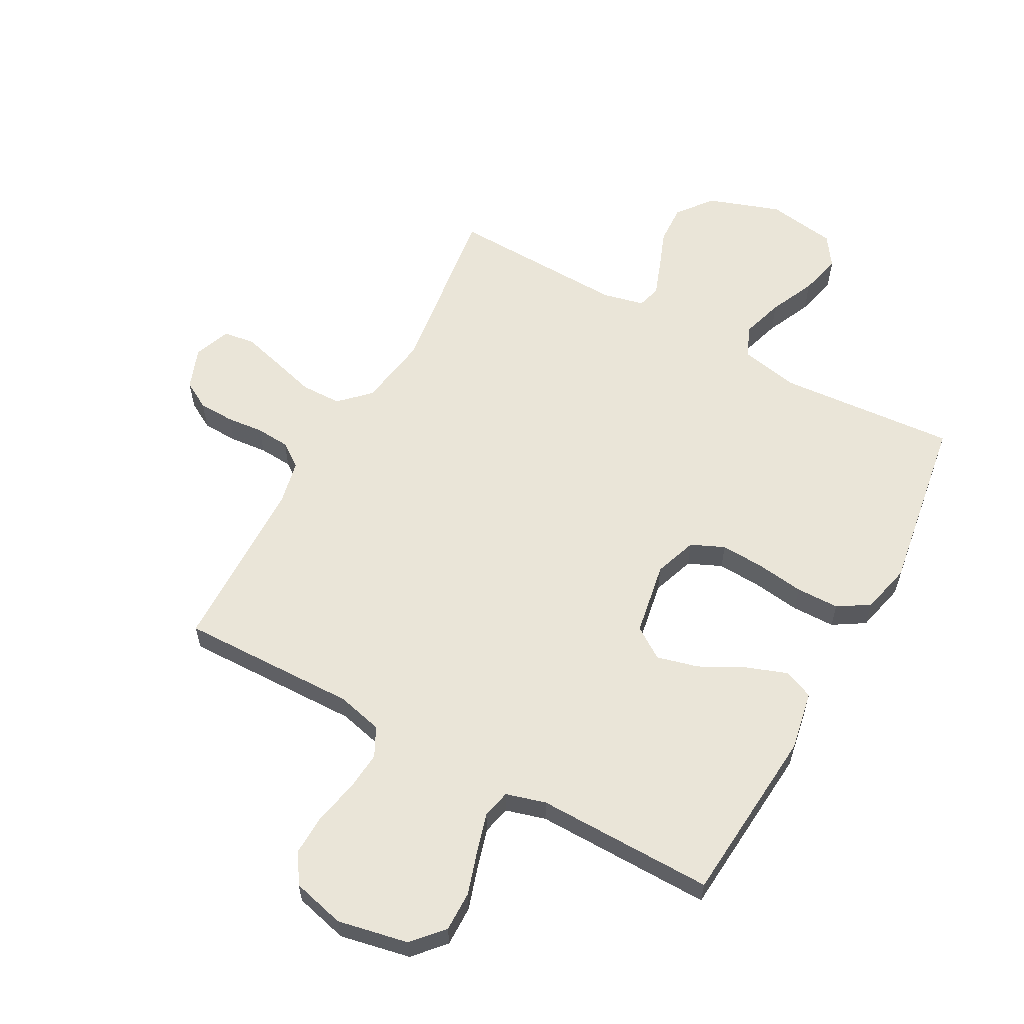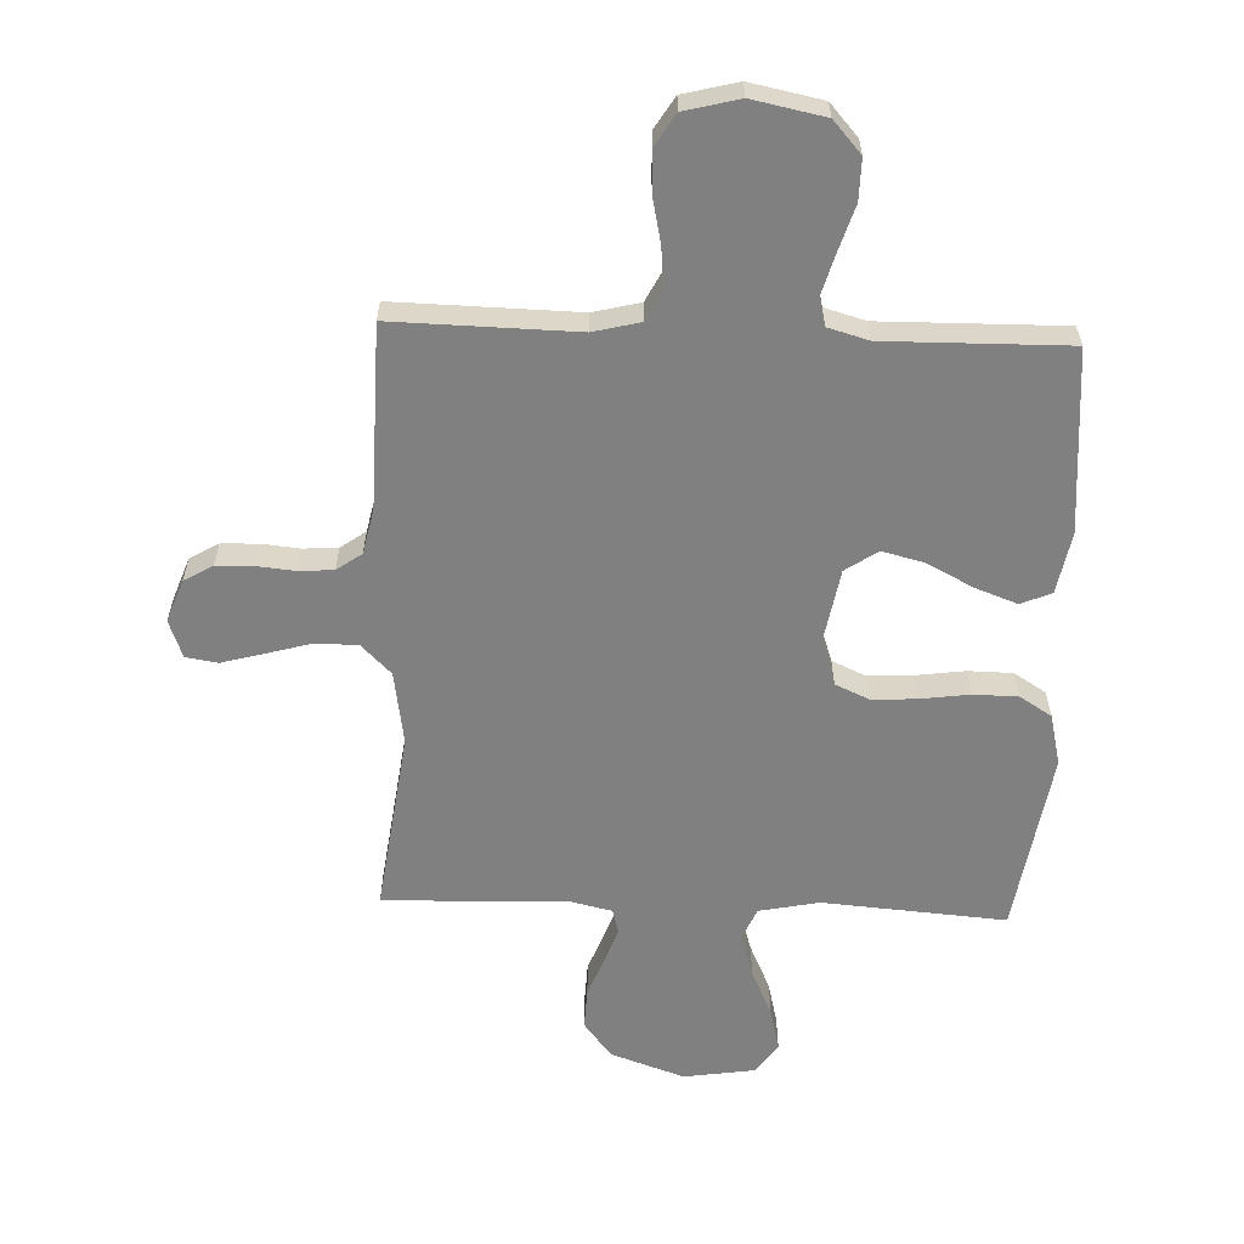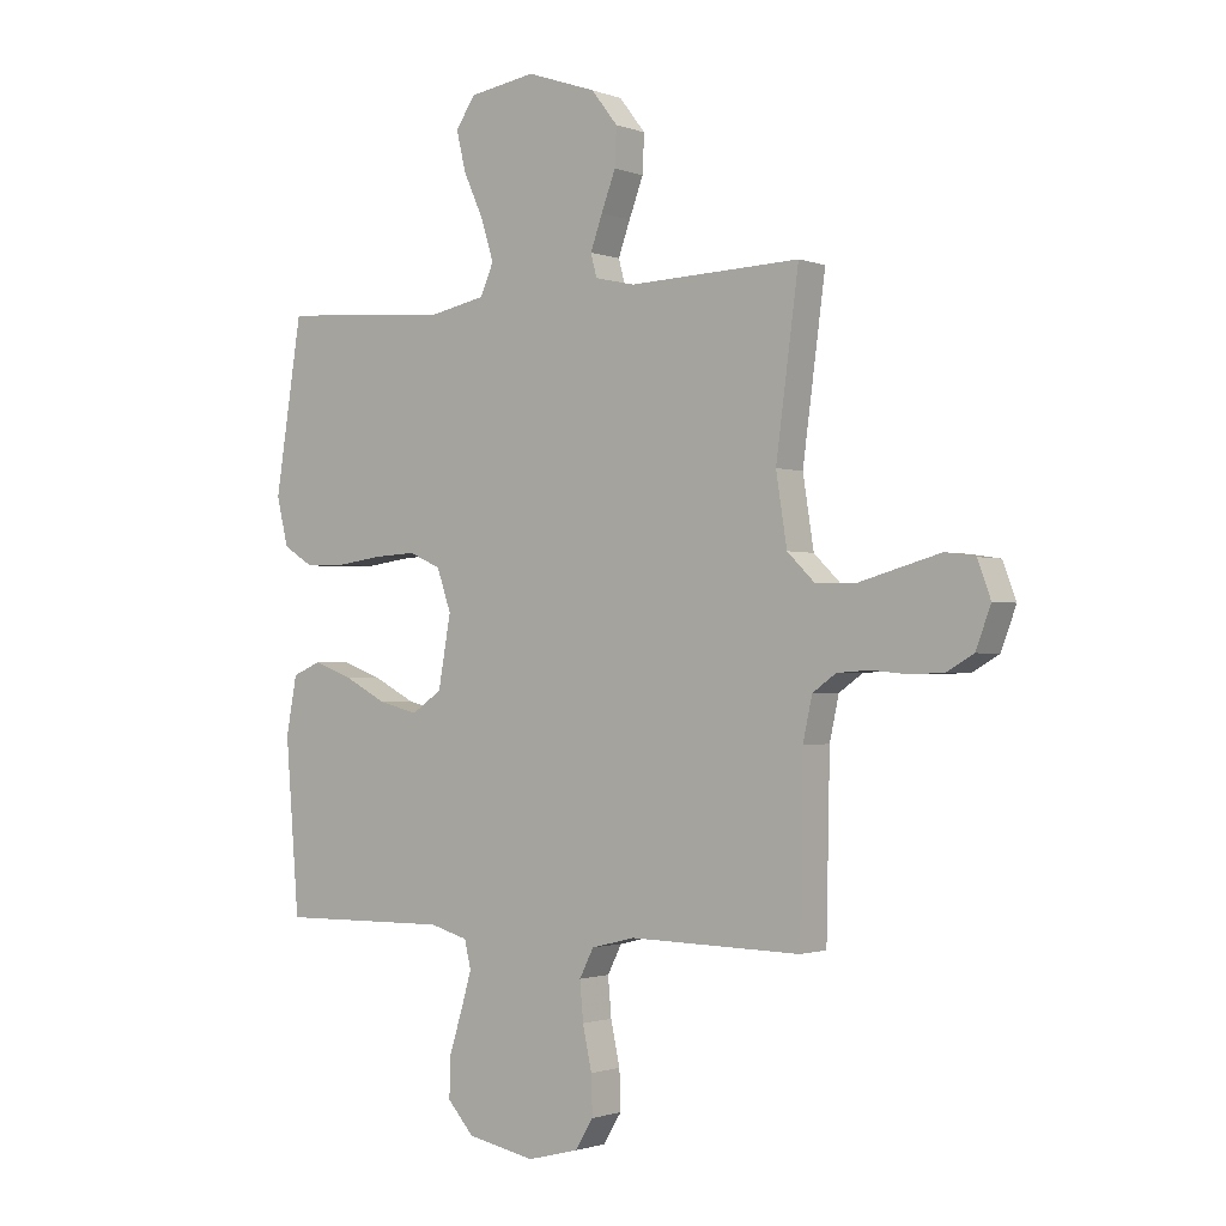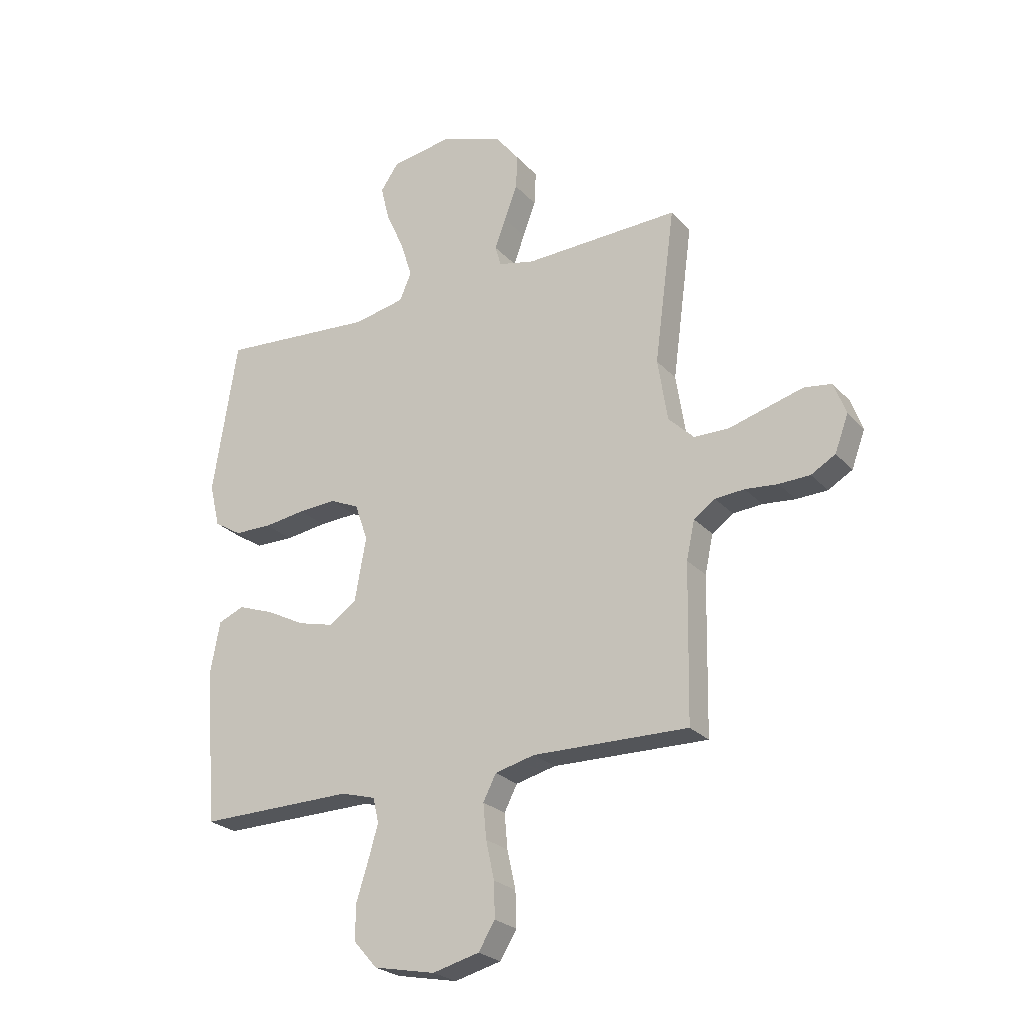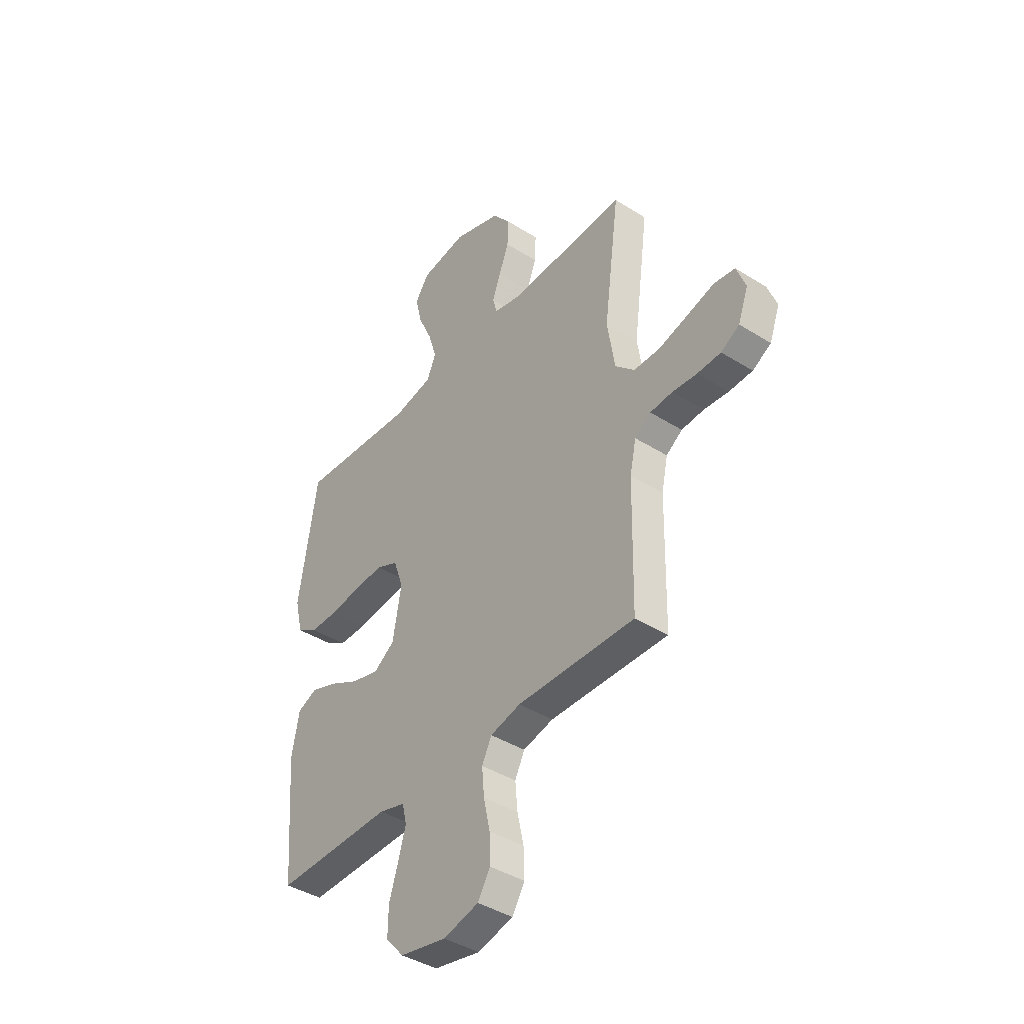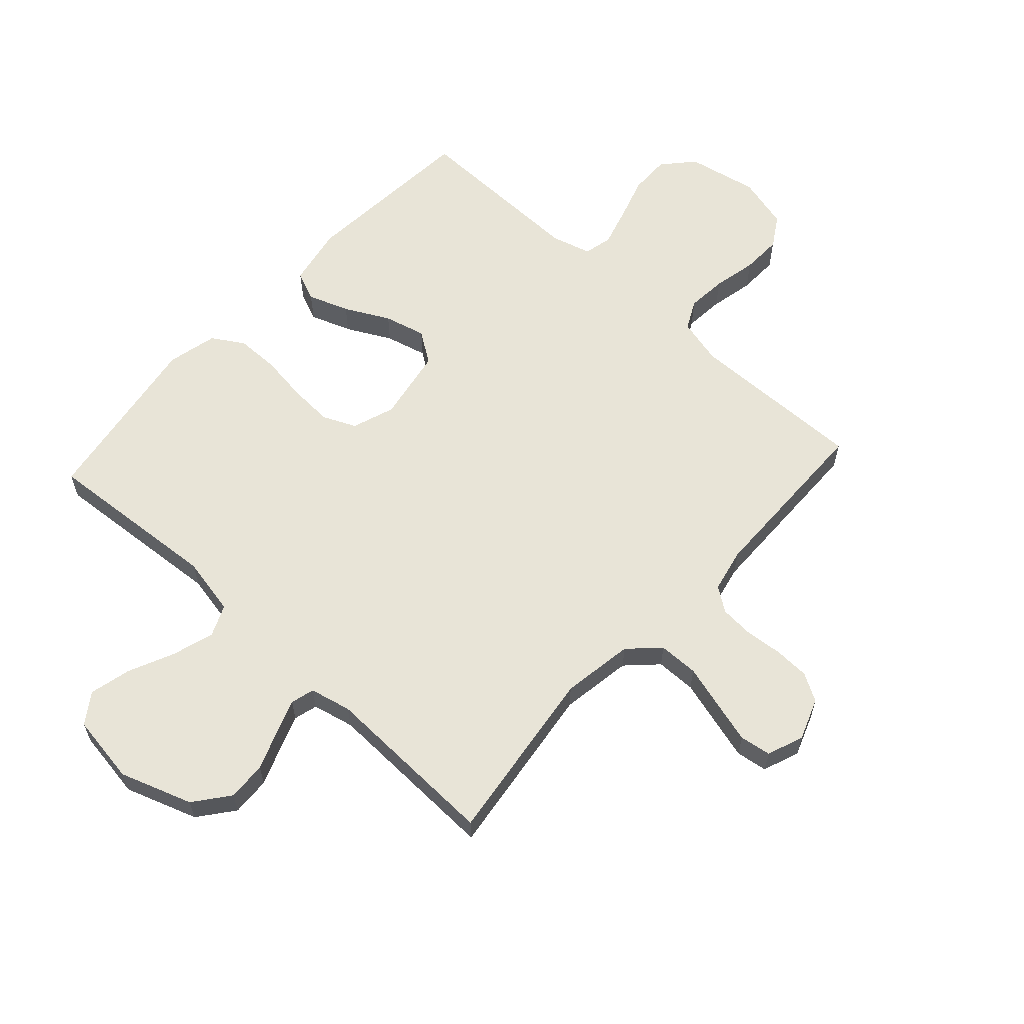
<metadata>
{"format":"obj","ext":"obj","renderer":"f3d","projection":"perspective","resolution":1024,"background":"white","views":[{"elev":59.4,"azim":-151.3,"up":"+Y"},{"elev":-60.2,"azim":177.8,"up":"+Y"},{"elev":-1.4,"azim":37.7,"up":"+Z"},{"elev":-24.9,"azim":31.4,"up":"+Z"},{"elev":-41.1,"azim":52.5,"up":"+Z"},{"elev":61.3,"azim":42.4,"up":"+Y"}]}
</metadata>
<code>
v -0.5 0.07 -0.5
v -0.524 0.07 -0.2
v -0.505 0.07 -0.099
v -0.455 0.07 -0.078
v -0.386 0.07 -0.103
v -0.311 0.07 -0.142
v -0.241 0.07 -0.16
v -0.188 0.07 -0.124
v -0.166 0.07 0
v -0.191 0.07 0.072
v -0.247 0.07 0.097
v -0.321 0.07 0.093
v -0.401 0.07 0.082
v -0.474 0.07 0.083
v -0.527 0.07 0.116
v -0.547 0.07 0.2
v -0.5 0.07 0.5
v -0.2 0.07 0.477
v -0.101 0.07 0.497
v -0.078 0.07 0.55
v -0.1 0.07 0.621
v -0.135 0.07 0.698
v -0.152 0.07 0.768
v -0.117 0.07 0.819
v 0 0.07 0.837
v 0.122 0.07 0.795
v 0.168 0.07 0.736
v 0.165 0.07 0.67
v 0.14 0.07 0.604
v 0.119 0.07 0.546
v 0.13 0.07 0.506
v 0.2 0.07 0.49
v 0.5 0.07 0.5
v 0.46 0.07 0.2
v 0.479 0.07 0.079
v 0.528 0.07 0.031
v 0.596 0.07 0.03
v 0.671 0.07 0.051
v 0.74 0.07 0.07
v 0.793 0.07 0.062
v 0.816 0.07 0
v 0.79 0.07 -0.07
v 0.743 0.07 -0.097
v 0.683 0.07 -0.099
v 0.62 0.07 -0.093
v 0.563 0.07 -0.097
v 0.522 0.07 -0.126
v 0.506 0.07 -0.2
v 0.5 0.07 -0.5
v 0.2 0.07 -0.494
v 0.123 0.07 -0.513
v 0.098 0.07 -0.562
v 0.104 0.07 -0.629
v 0.12 0.07 -0.703
v 0.122 0.07 -0.771
v 0.09 0.07 -0.823
v 0 0.07 -0.846
v -0.119 0.07 -0.822
v -0.165 0.07 -0.77
v -0.164 0.07 -0.702
v -0.141 0.07 -0.629
v -0.122 0.07 -0.563
v -0.133 0.07 -0.515
v -0.2 0.07 -0.496
v -0.5 0 -0.5
v -0.524 0 -0.2
v -0.505 0 -0.099
v -0.455 0 -0.078
v -0.386 0 -0.103
v -0.311 0 -0.142
v -0.241 0 -0.16
v -0.188 0 -0.124
v -0.166 0 0
v -0.191 0 0.072
v -0.247 0 0.097
v -0.321 0 0.093
v -0.401 0 0.082
v -0.474 0 0.083
v -0.527 0 0.116
v -0.547 0 0.2
v -0.5 0 0.5
v -0.2 0 0.477
v -0.101 0 0.497
v -0.078 0 0.55
v -0.1 0 0.621
v -0.135 0 0.698
v -0.152 0 0.768
v -0.117 0 0.819
v 0 0 0.837
v 0.122 0 0.795
v 0.168 0 0.736
v 0.165 0 0.67
v 0.14 0 0.604
v 0.119 0 0.546
v 0.13 0 0.506
v 0.2 0 0.49
v 0.5 0 0.5
v 0.46 0 0.2
v 0.479 0 0.079
v 0.528 0 0.031
v 0.596 0 0.03
v 0.671 0 0.051
v 0.74 0 0.07
v 0.793 0 0.062
v 0.816 0 0
v 0.79 0 -0.07
v 0.743 0 -0.097
v 0.683 0 -0.099
v 0.62 0 -0.093
v 0.563 0 -0.097
v 0.522 0 -0.126
v 0.506 0 -0.2
v 0.5 0 -0.5
v 0.2 0 -0.494
v 0.123 0 -0.513
v 0.098 0 -0.562
v 0.104 0 -0.629
v 0.12 0 -0.703
v 0.122 0 -0.771
v 0.09 0 -0.823
v 0 0 -0.846
v -0.119 0 -0.822
v -0.165 0 -0.77
v -0.164 0 -0.702
v -0.141 0 -0.629
v -0.122 0 -0.563
v -0.133 0 -0.515
v -0.2 0 -0.496
f 58 59 60 61
f 58 61 62
f 57 58 62
f 56 57 62 63
f 53 54 55 56
f 52 53 56 63
f 48 49 50
f 47 48 50 51
f 42 43 44 45
f 42 45 46
f 41 42 46
f 40 41 46
f 37 38 39 40
f 37 40 46
f 36 37 46 47
f 32 33 34
f 31 32 34 35
f 26 27 28 29
f 26 29 30
f 25 26 30
f 24 25 30 31
f 21 22 23 24
f 20 21 24 31
f 15 16 17 18
f 15 18 19
f 12 13 14 15
f 11 12 15 19
f 10 11 19 20
f 3 4 5 6
f 3 6 7
f 64 1 2 3
f 64 3 7
f 51 52 63 64
f 51 64 7 8
f 35 36 47 51
f 35 51 8 9
f 20 31 35
f 9 10 20 35
f 125 124 123 122
f 126 125 122
f 126 122 121
f 127 126 121 120
f 120 119 118 117
f 127 120 117 116
f 114 113 112
f 115 114 112 111
f 109 108 107 106
f 110 109 106
f 110 106 105
f 110 105 104
f 104 103 102 101
f 110 104 101
f 111 110 101 100
f 98 97 96
f 99 98 96 95
f 93 92 91 90
f 94 93 90
f 94 90 89
f 95 94 89 88
f 88 87 86 85
f 95 88 85 84
f 82 81 80 79
f 83 82 79
f 79 78 77 76
f 83 79 76 75
f 84 83 75 74
f 70 69 68 67
f 71 70 67
f 67 66 65 128
f 71 67 128
f 128 127 116 115
f 72 71 128 115
f 115 111 100 99
f 73 72 115 99
f 99 95 84
f 99 84 74 73
f 1 65 66 2
f 2 66 67 3
f 3 67 68 4
f 4 68 69 5
f 5 69 70 6
f 6 70 71 7
f 7 71 72 8
f 8 72 73 9
f 9 73 74 10
f 10 74 75 11
f 11 75 76 12
f 12 76 77 13
f 13 77 78 14
f 14 78 79 15
f 15 79 80 16
f 16 80 81 17
f 17 81 82 18
f 18 82 83 19
f 19 83 84 20
f 20 84 85 21
f 21 85 86 22
f 22 86 87 23
f 23 87 88 24
f 24 88 89 25
f 25 89 90 26
f 26 90 91 27
f 27 91 92 28
f 28 92 93 29
f 29 93 94 30
f 30 94 95 31
f 31 95 96 32
f 32 96 97 33
f 33 97 98 34
f 34 98 99 35
f 35 99 100 36
f 36 100 101 37
f 37 101 102 38
f 38 102 103 39
f 39 103 104 40
f 40 104 105 41
f 41 105 106 42
f 42 106 107 43
f 43 107 108 44
f 44 108 109 45
f 45 109 110 46
f 46 110 111 47
f 47 111 112 48
f 48 112 113 49
f 49 113 114 50
f 50 114 115 51
f 51 115 116 52
f 52 116 117 53
f 53 117 118 54
f 54 118 119 55
f 55 119 120 56
f 56 120 121 57
f 57 121 122 58
f 58 122 123 59
f 59 123 124 60
f 60 124 125 61
f 61 125 126 62
f 62 126 127 63
f 63 127 128 64
f 64 128 65 1

</code>
